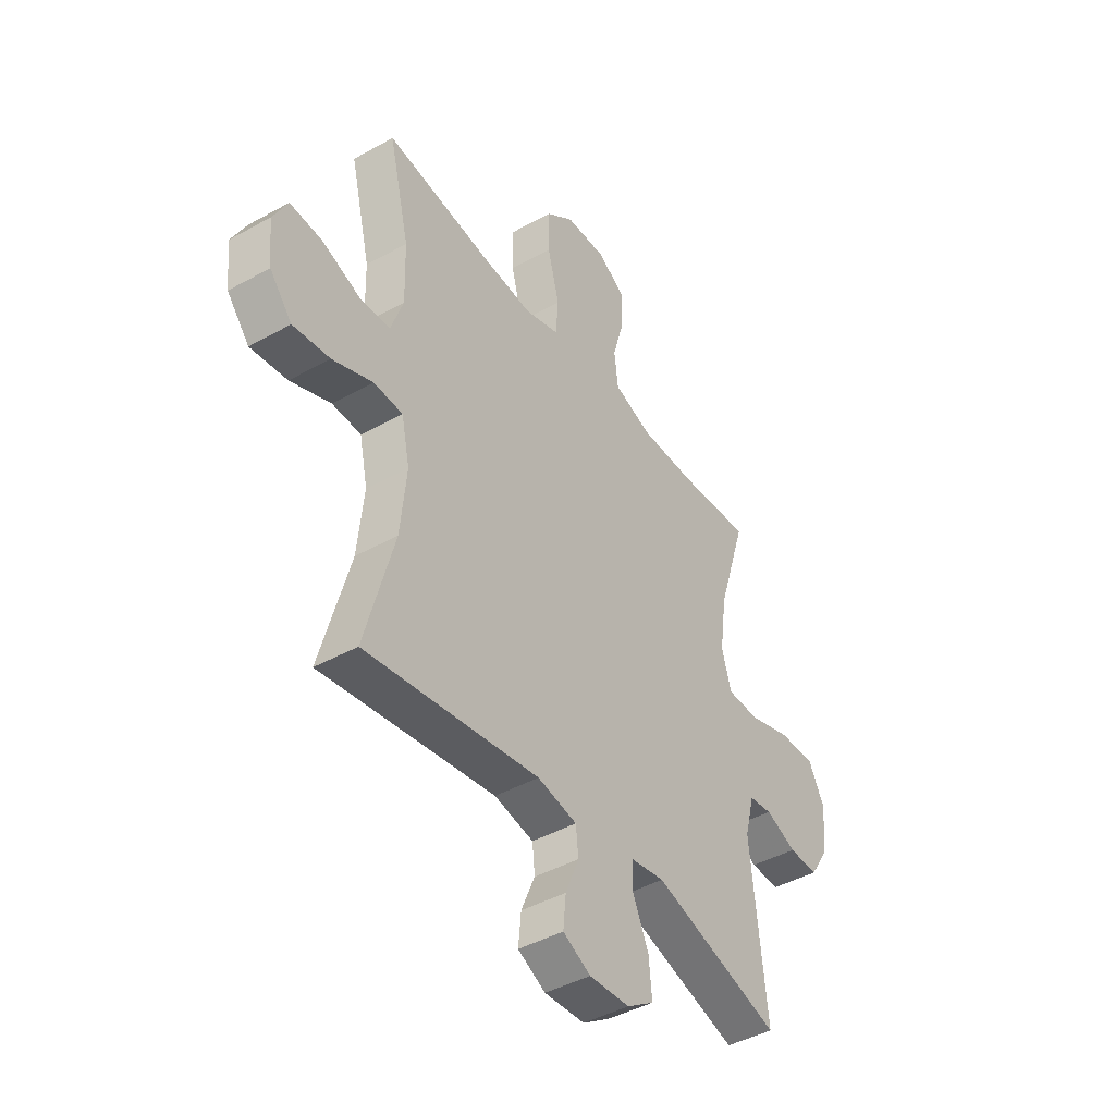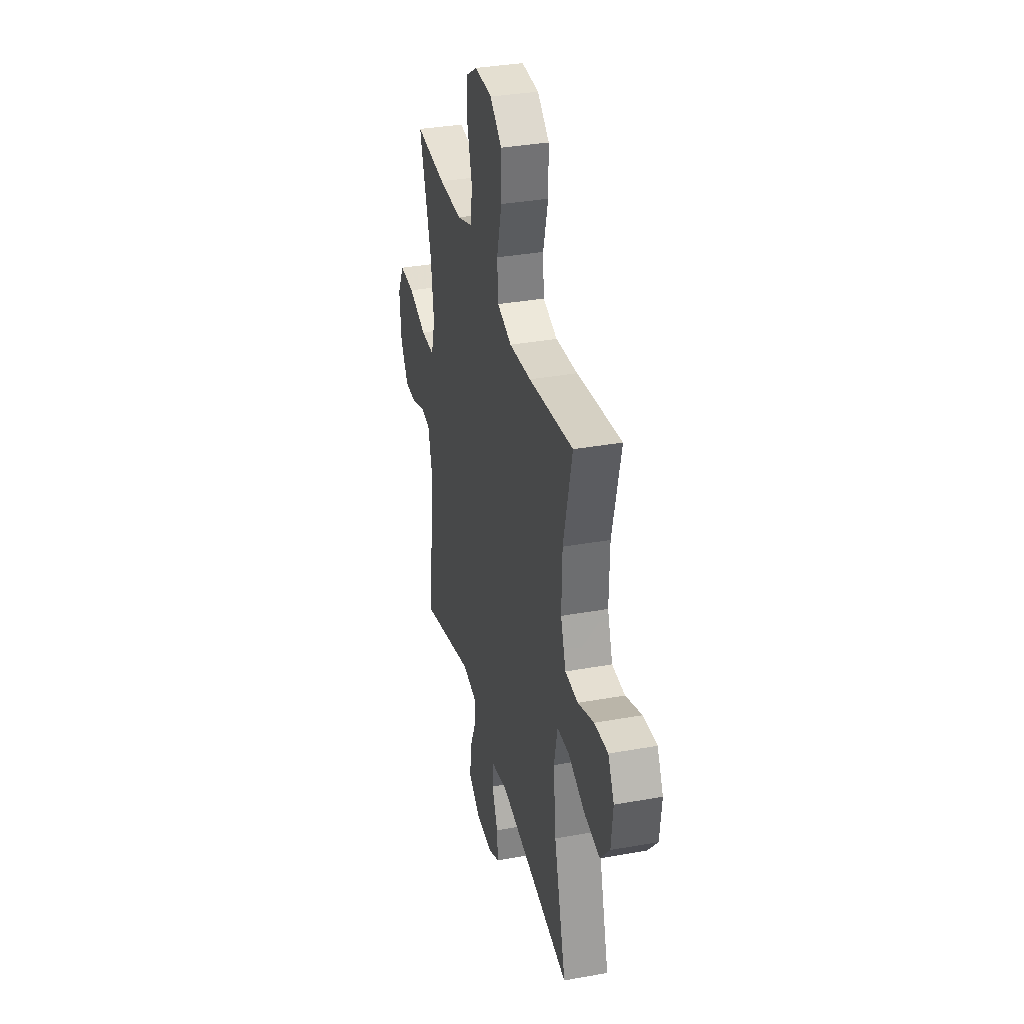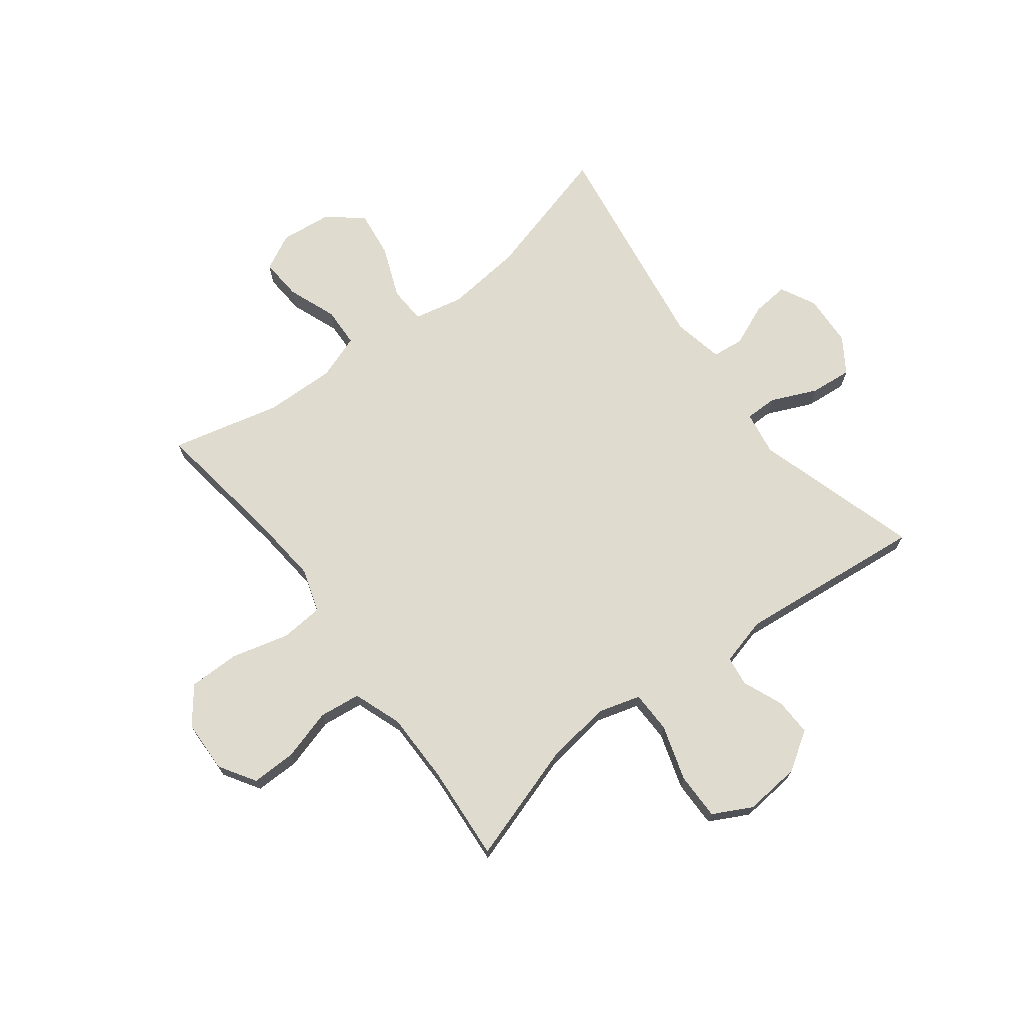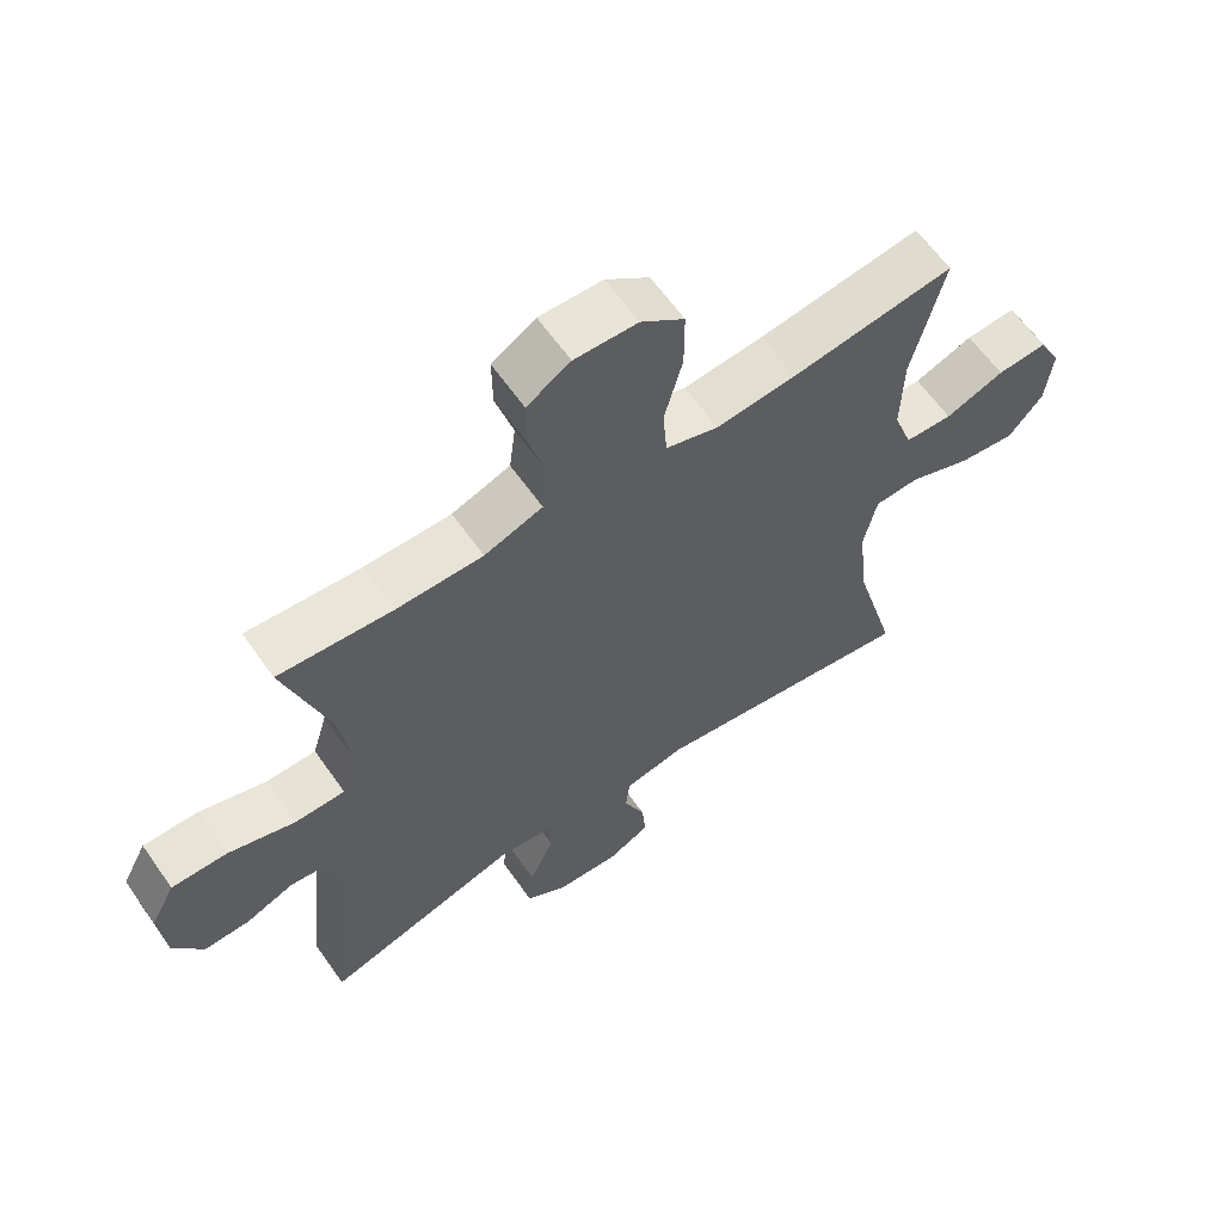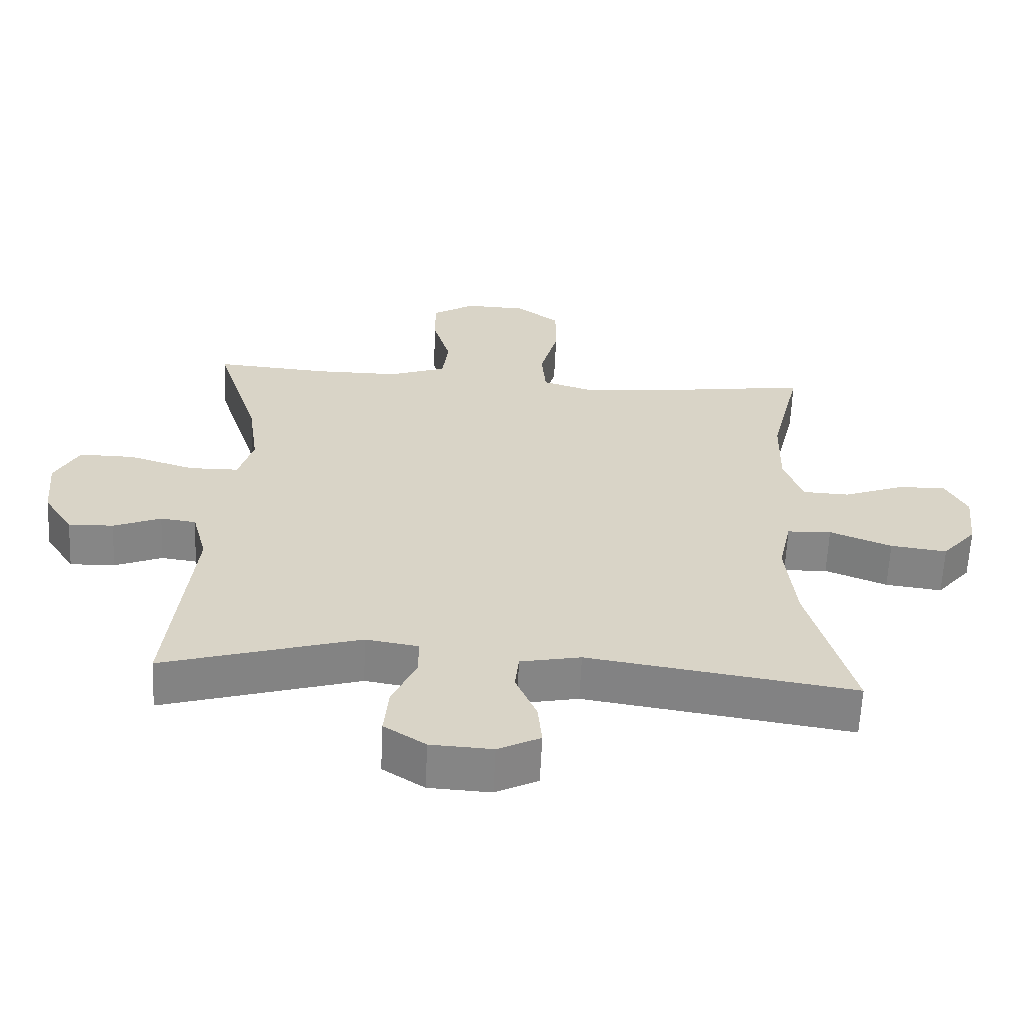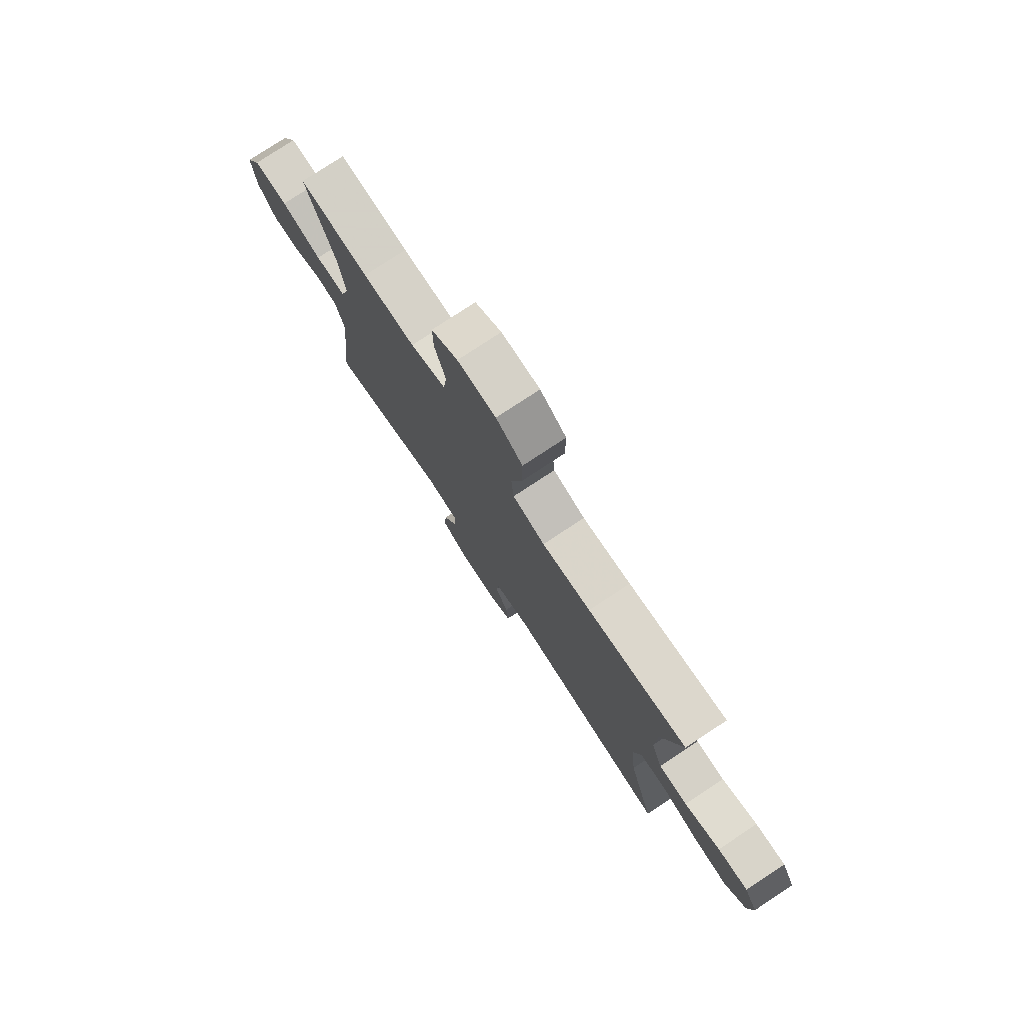
<metadata>
{"format":"obj","ext":"obj","renderer":"f3d","projection":"perspective","resolution":1024,"background":"white","views":[{"elev":-43.4,"azim":-56.6,"up":"+Z"},{"elev":34.7,"azim":-103.6,"up":"+Z"},{"elev":70.5,"azim":52.7,"up":"+Y"},{"elev":62.3,"azim":145.0,"up":"+Z"},{"elev":-61.9,"azim":177.4,"up":"+Z"},{"elev":77.9,"azim":-123.4,"up":"+Z"}]}
</metadata>
<code>
v 0.5 0.07 0.5
v 0.434 0.07 0.292
v 0.418 0.07 0.175
v 0.44 0.07 0.1
v 0.514 0.07 0.099
v 0.612 0.07 0.13
v 0.695 0.07 0.131
v 0.731 0.07 0.062
v 0.722 0.07 -0.037
v 0.678 0.07 -0.106
v 0.611 0.07 -0.104
v 0.54 0.07 -0.075
v 0.487 0.07 -0.082
v 0.465 0.07 -0.167
v 0.5 0.07 -0.5
v 0.207 0.07 -0.413
v 0.129 0.07 -0.426
v 0.129 0.07 -0.483
v 0.165 0.07 -0.564
v 0.172 0.07 -0.638
v 0.11 0.07 -0.679
v 0.018 0.07 -0.684
v -0.045 0.07 -0.652
v -0.039 0.07 -0.587
v -0.008 0.07 -0.513
v -0.014 0.07 -0.457
v -0.104 0.07 -0.439
v -0.5 0.07 -0.5
v -0.434 0.07 -0.259
v -0.42 0.07 -0.123
v -0.439 0.07 -0.035
v -0.505 0.07 -0.032
v -0.597 0.07 -0.069
v -0.681 0.07 -0.08
v -0.732 0.07 -0.019
v -0.742 0.07 0.073
v -0.709 0.07 0.137
v -0.635 0.07 0.132
v -0.548 0.07 0.099
v -0.478 0.07 0.102
v -0.45 0.07 0.182
v -0.453 0.07 0.306
v -0.5 0.07 0.5
v -0.259 0.07 0.466
v -0.141 0.07 0.455
v -0.063 0.07 0.48
v -0.057 0.07 0.556
v -0.084 0.07 0.658
v -0.084 0.07 0.748
v -0.02 0.07 0.798
v 0.073 0.07 0.801
v 0.137 0.07 0.761
v 0.136 0.07 0.682
v 0.11 0.07 0.591
v 0.119 0.07 0.518
v 0.205 0.07 0.487
v 0.332 0.07 0.487
v 0.5 0 0.5
v 0.434 0 0.292
v 0.418 0 0.175
v 0.44 0 0.1
v 0.514 0 0.099
v 0.612 0 0.13
v 0.695 0 0.131
v 0.731 0 0.062
v 0.722 0 -0.037
v 0.678 0 -0.106
v 0.611 0 -0.104
v 0.54 0 -0.075
v 0.487 0 -0.082
v 0.465 0 -0.167
v 0.5 0 -0.5
v 0.207 0 -0.413
v 0.129 0 -0.426
v 0.129 0 -0.483
v 0.165 0 -0.564
v 0.172 0 -0.638
v 0.11 0 -0.679
v 0.018 0 -0.684
v -0.045 0 -0.652
v -0.039 0 -0.587
v -0.008 0 -0.513
v -0.014 0 -0.457
v -0.104 0 -0.439
v -0.5 0 -0.5
v -0.434 0 -0.259
v -0.42 0 -0.123
v -0.439 0 -0.035
v -0.505 0 -0.032
v -0.597 0 -0.069
v -0.681 0 -0.08
v -0.732 0 -0.019
v -0.742 0 0.073
v -0.709 0 0.137
v -0.635 0 0.132
v -0.548 0 0.099
v -0.478 0 0.102
v -0.45 0 0.182
v -0.453 0 0.306
v -0.5 0 0.5
v -0.259 0 0.466
v -0.141 0 0.455
v -0.063 0 0.48
v -0.057 0 0.556
v -0.084 0 0.658
v -0.084 0 0.748
v -0.02 0 0.798
v 0.073 0 0.801
v 0.137 0 0.761
v 0.136 0 0.682
v 0.11 0 0.591
v 0.119 0 0.518
v 0.205 0 0.487
v 0.332 0 0.487
f 51 52 53 54
f 51 54 55
f 50 51 55
f 47 48 49 50
f 46 47 50 55
f 45 46 55 56
f 42 43 44
f 41 42 44 45
f 40 41 45 56
f 36 37 38 39
f 36 39 40
f 35 36 40
f 32 33 34 35
f 31 32 35 40
f 27 28 29
f 26 27 29 30
f 22 23 24 25
f 22 25 26
f 21 22 26
f 18 19 20 21
f 17 18 21 26
f 14 15 16
f 13 14 16 17
f 9 10 11 12
f 9 12 13
f 8 9 13
f 5 6 7 8
f 4 5 8 13
f 3 4 13 17
f 57 1 2
f 31 40 56 57
f 26 30 31 57
f 17 26 57
f 2 3 17 57
f 111 110 109 108
f 112 111 108
f 112 108 107
f 107 106 105 104
f 112 107 104 103
f 113 112 103 102
f 101 100 99
f 102 101 99 98
f 113 102 98 97
f 96 95 94 93
f 97 96 93
f 97 93 92
f 92 91 90 89
f 97 92 89 88
f 86 85 84
f 87 86 84 83
f 82 81 80 79
f 83 82 79
f 83 79 78
f 78 77 76 75
f 83 78 75 74
f 73 72 71
f 74 73 71 70
f 69 68 67 66
f 70 69 66
f 70 66 65
f 65 64 63 62
f 70 65 62 61
f 74 70 61 60
f 59 58 114
f 114 113 97 88
f 114 88 87 83
f 114 83 74
f 114 74 60 59
f 1 58 59 2
f 2 59 60 3
f 3 60 61 4
f 4 61 62 5
f 5 62 63 6
f 6 63 64 7
f 7 64 65 8
f 8 65 66 9
f 9 66 67 10
f 10 67 68 11
f 11 68 69 12
f 12 69 70 13
f 13 70 71 14
f 14 71 72 15
f 15 72 73 16
f 16 73 74 17
f 17 74 75 18
f 18 75 76 19
f 19 76 77 20
f 20 77 78 21
f 21 78 79 22
f 22 79 80 23
f 23 80 81 24
f 24 81 82 25
f 25 82 83 26
f 26 83 84 27
f 27 84 85 28
f 28 85 86 29
f 29 86 87 30
f 30 87 88 31
f 31 88 89 32
f 32 89 90 33
f 33 90 91 34
f 34 91 92 35
f 35 92 93 36
f 36 93 94 37
f 37 94 95 38
f 38 95 96 39
f 39 96 97 40
f 40 97 98 41
f 41 98 99 42
f 42 99 100 43
f 43 100 101 44
f 44 101 102 45
f 45 102 103 46
f 46 103 104 47
f 47 104 105 48
f 48 105 106 49
f 49 106 107 50
f 50 107 108 51
f 51 108 109 52
f 52 109 110 53
f 53 110 111 54
f 54 111 112 55
f 55 112 113 56
f 56 113 114 57
f 57 114 58 1

</code>
